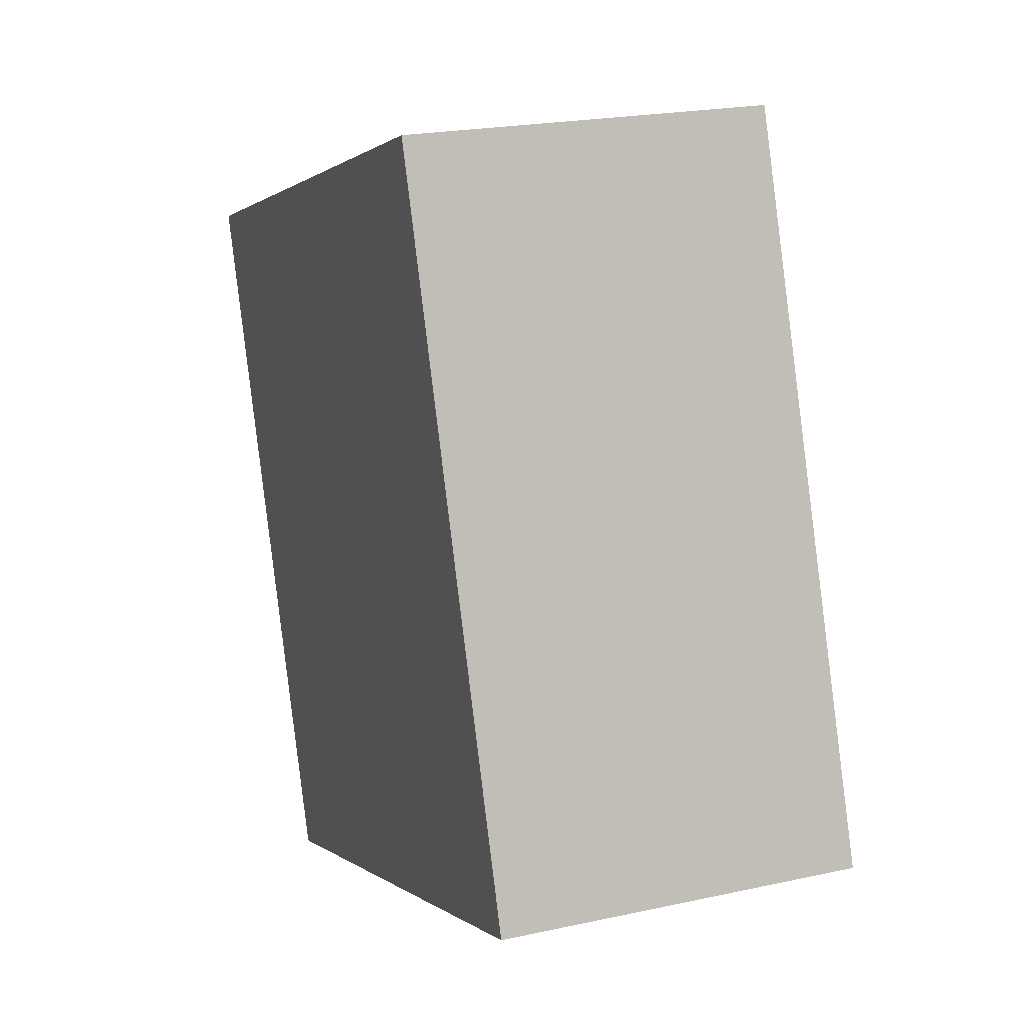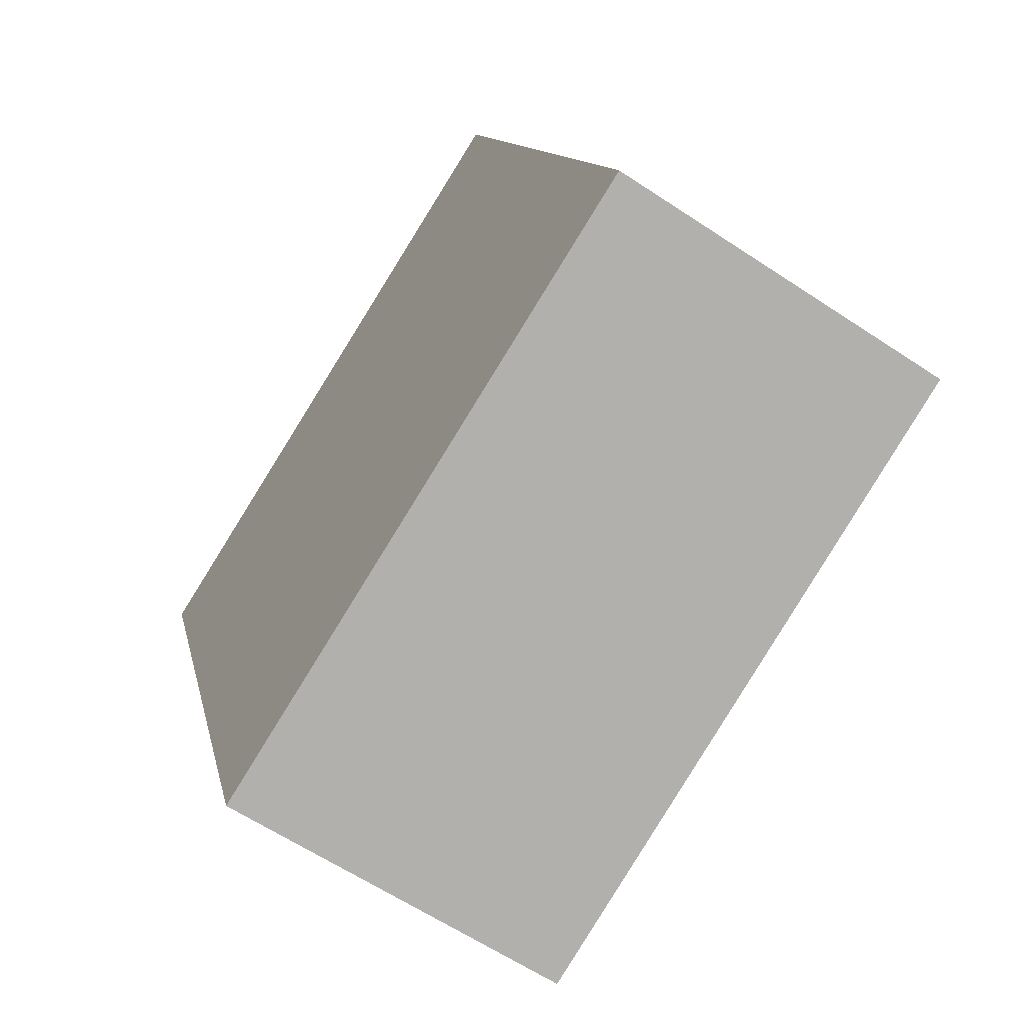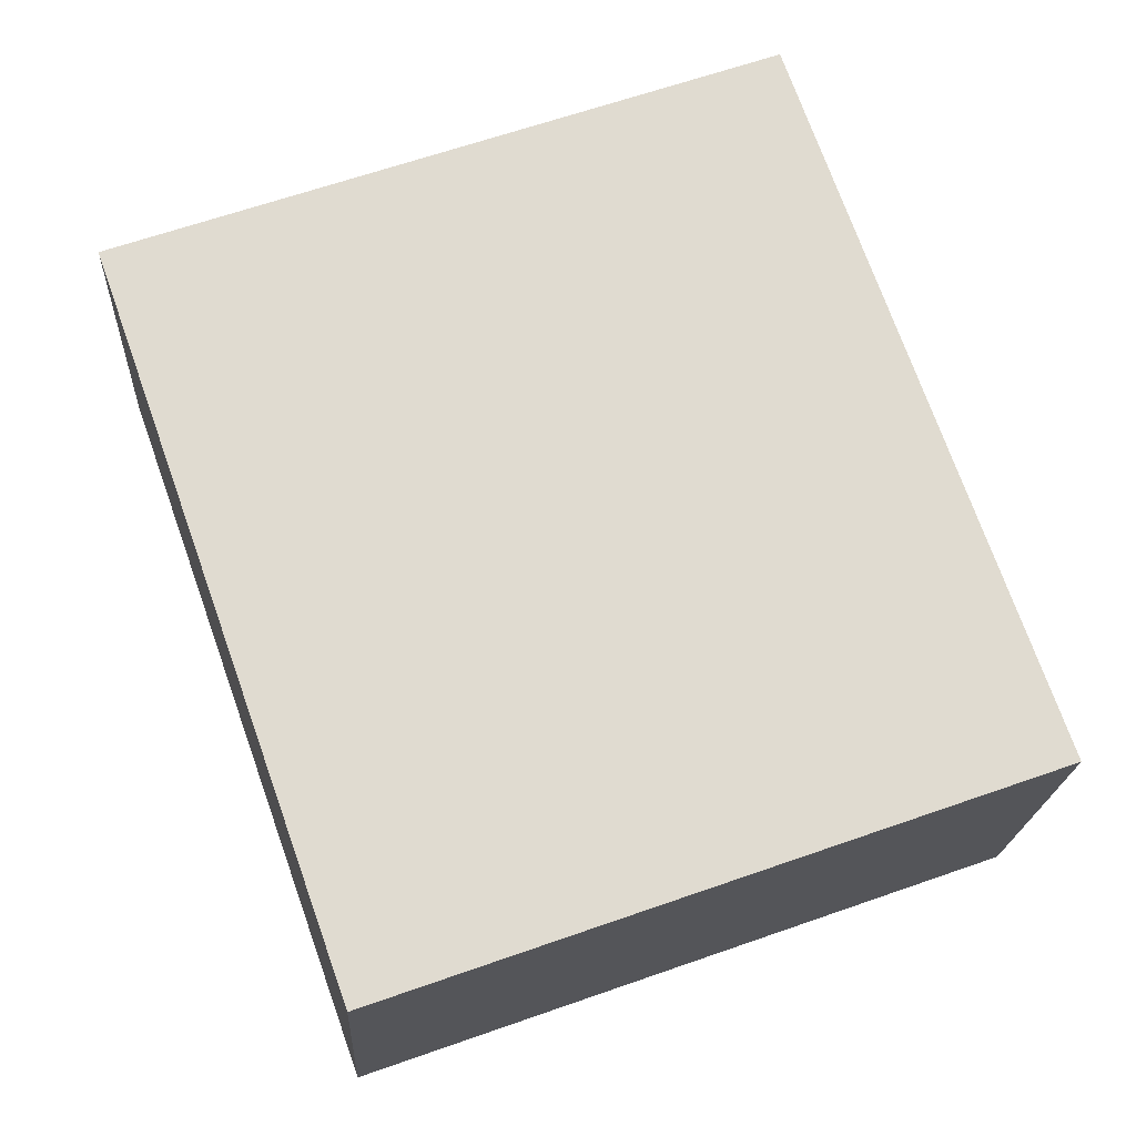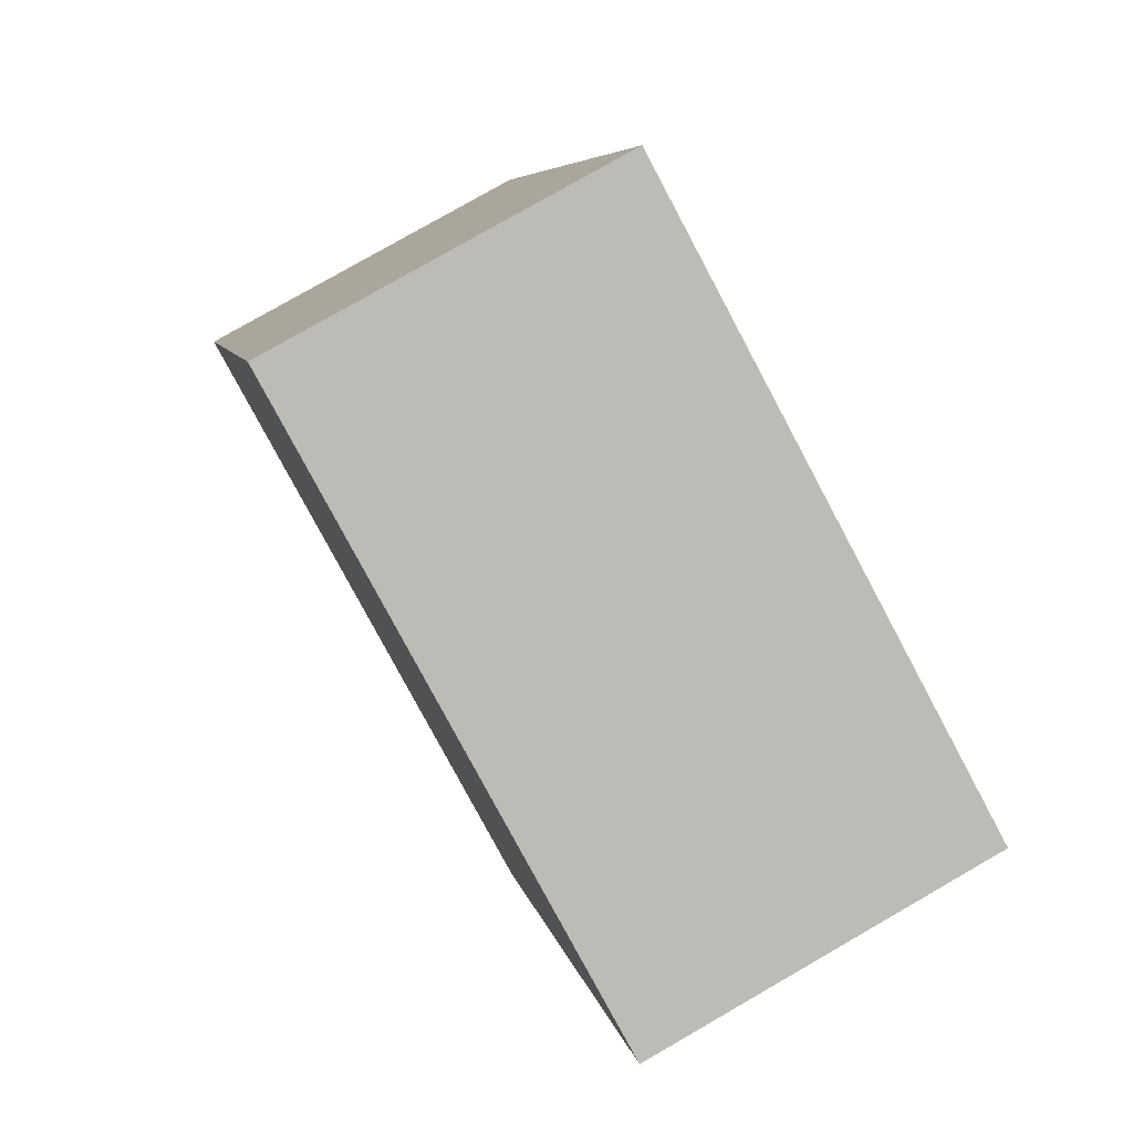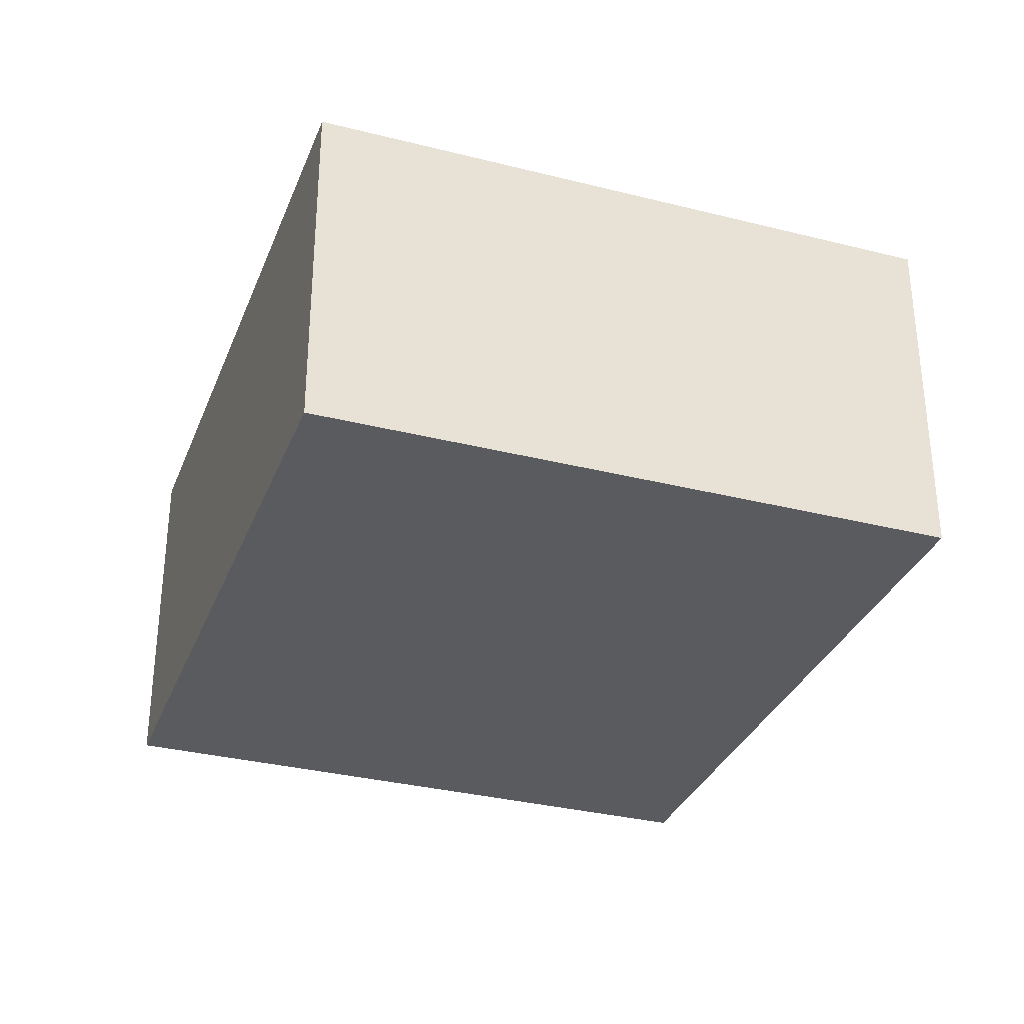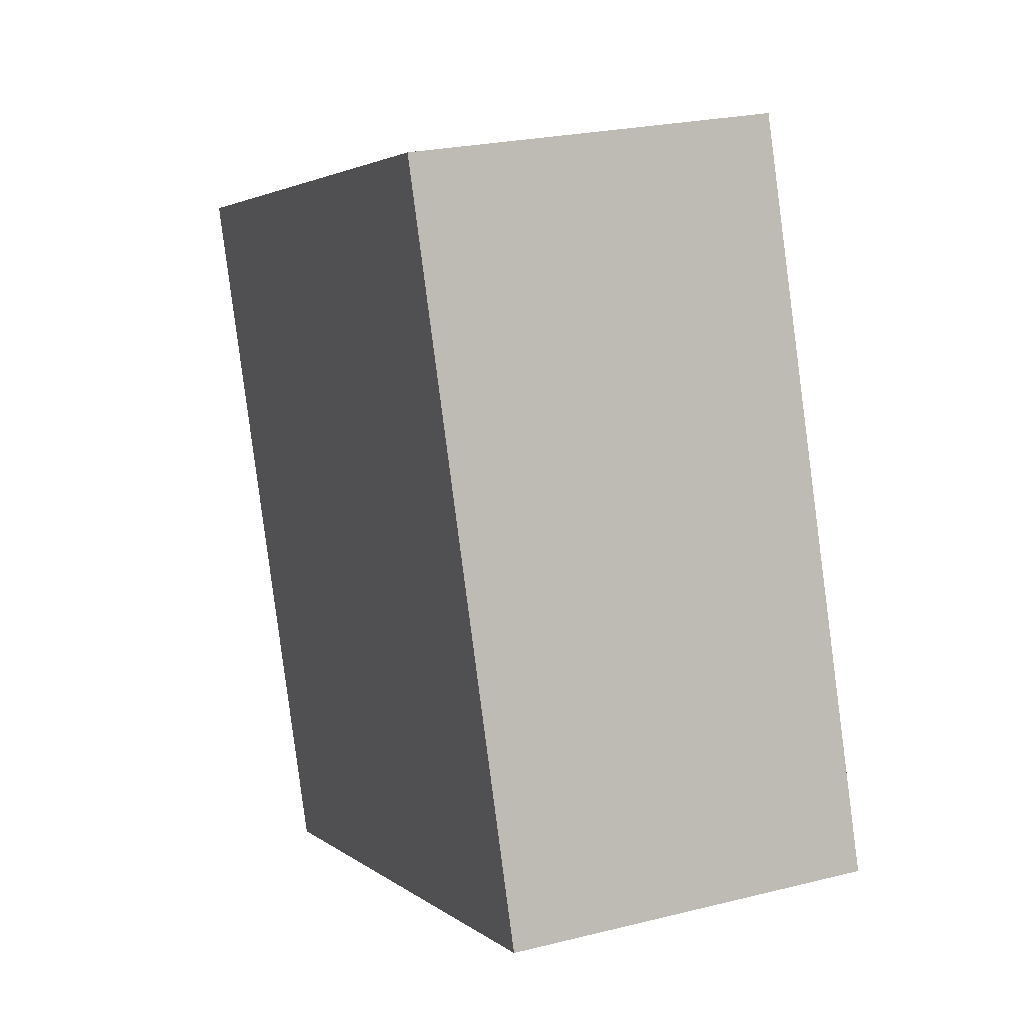
<metadata>
{"format":"obj","ext":"obj","renderer":"f3d","projection":"perspective","resolution":1024,"background":"white","views":[{"elev":21.3,"azim":68.7,"up":"+Z"},{"elev":-62.2,"azim":56.0,"up":"+Z"},{"elev":-19.3,"azim":-2.9,"up":"+Z"},{"elev":79.0,"azim":-119.9,"up":"+Z"},{"elev":-32.5,"azim":141.1,"up":"+Y"},{"elev":23.7,"azim":67.3,"up":"+Z"}]}
</metadata>
<code>
v  7.387 -1.604e-16 2.619
v  2.873 4.961e-16 -8.103
v  10.26 3.358e-16 -5.483
v  0 0 0
v  7.387 4.245 2.619
v  10.26 4.245 -5.484
v  9.052e-05 4.245 -0.0001342
v  2.873 4.245 -8.103
g defaultobject
f 1 2 3
f 2 1 4
f 3 5 1
f 5 3 6
f 1 7 4
f 7 1 5
f 2 7 8
f 7 2 4
f 3 8 6
f 8 3 2
f 8 5 6
f 5 8 7

</code>
